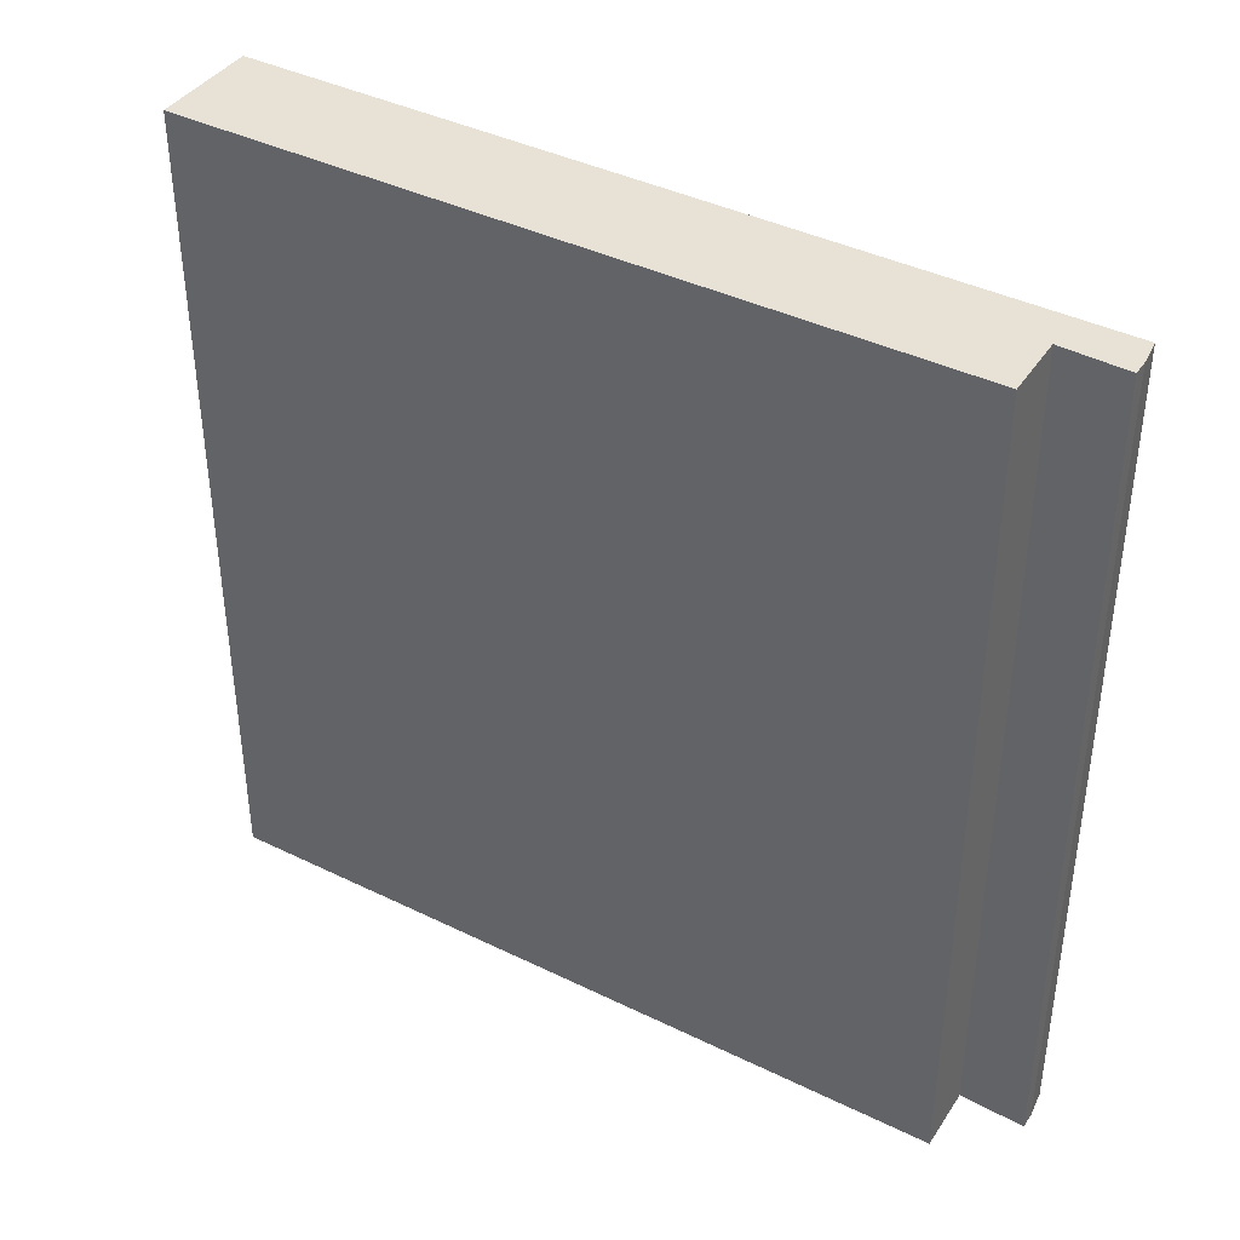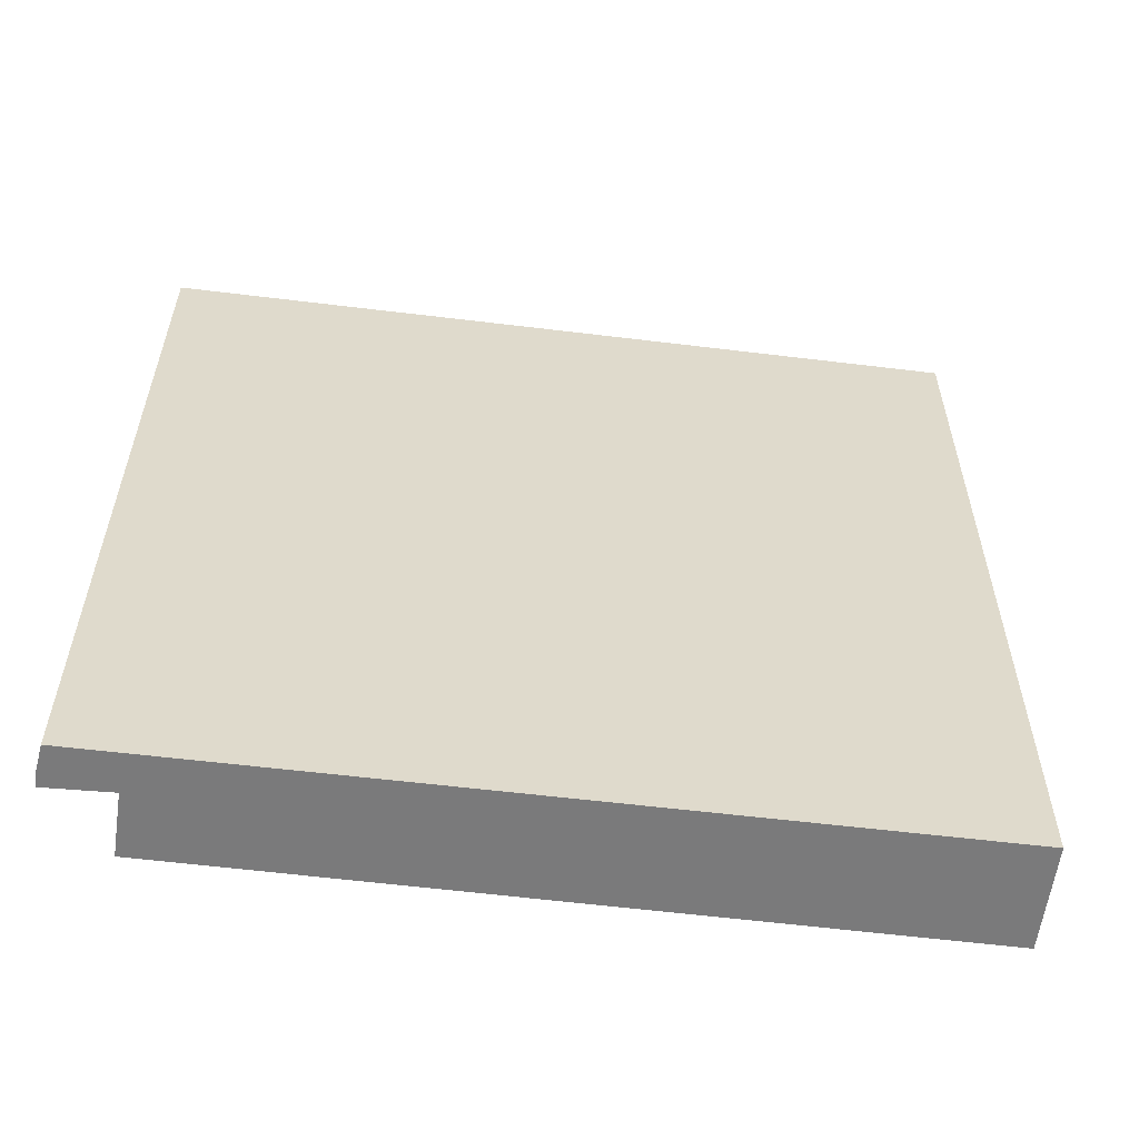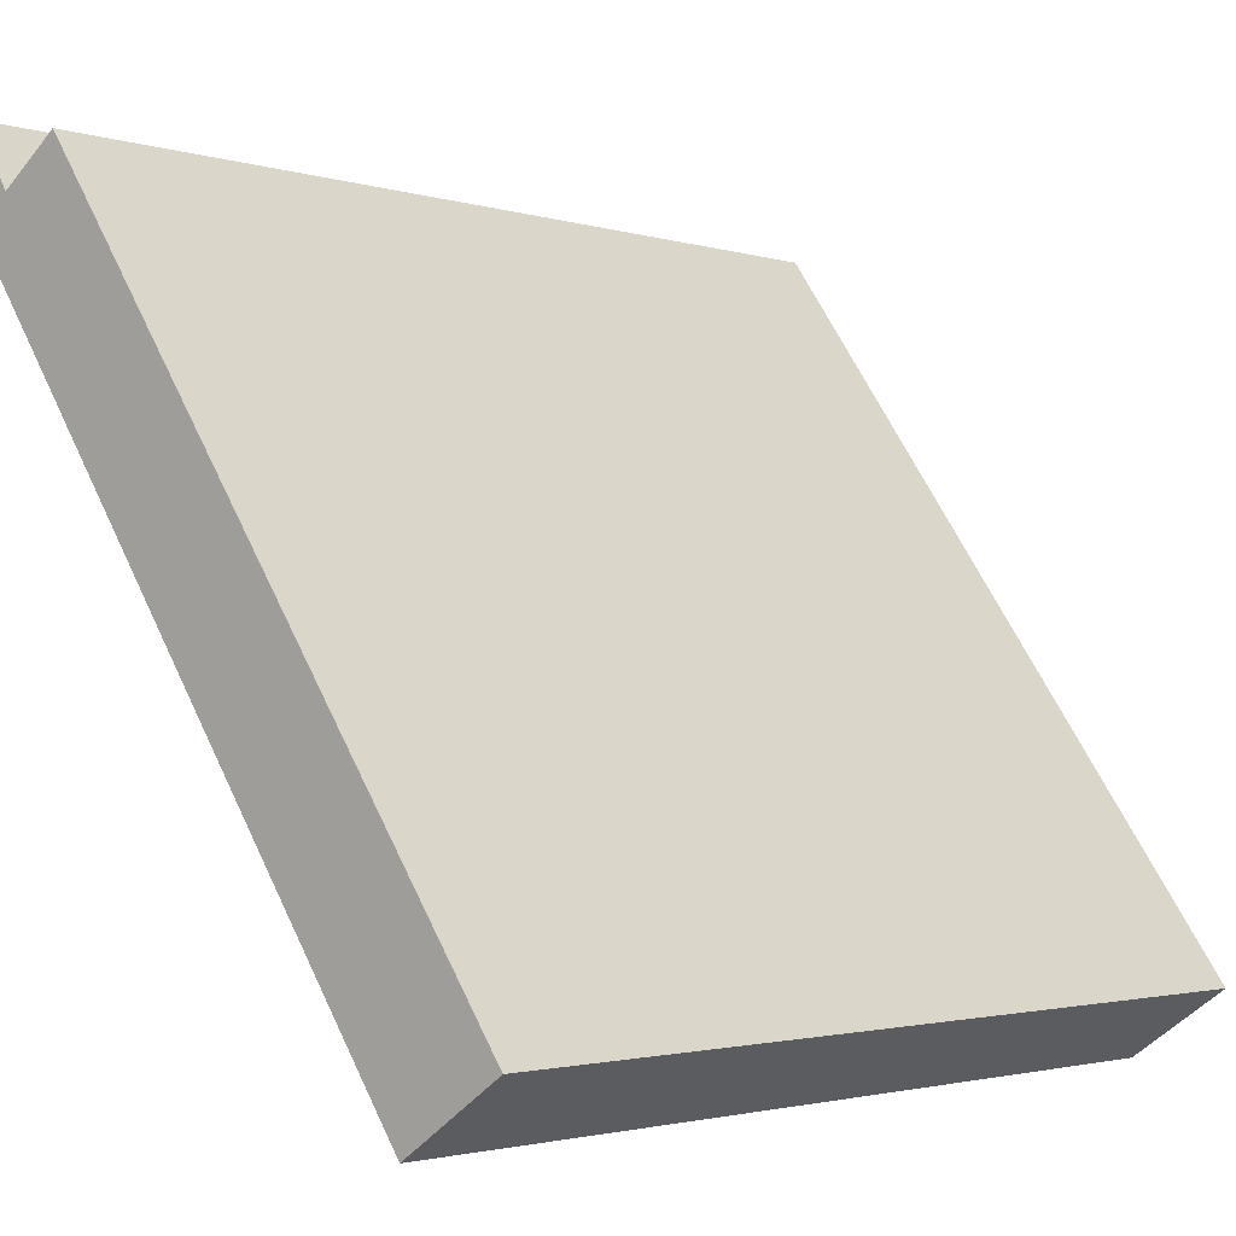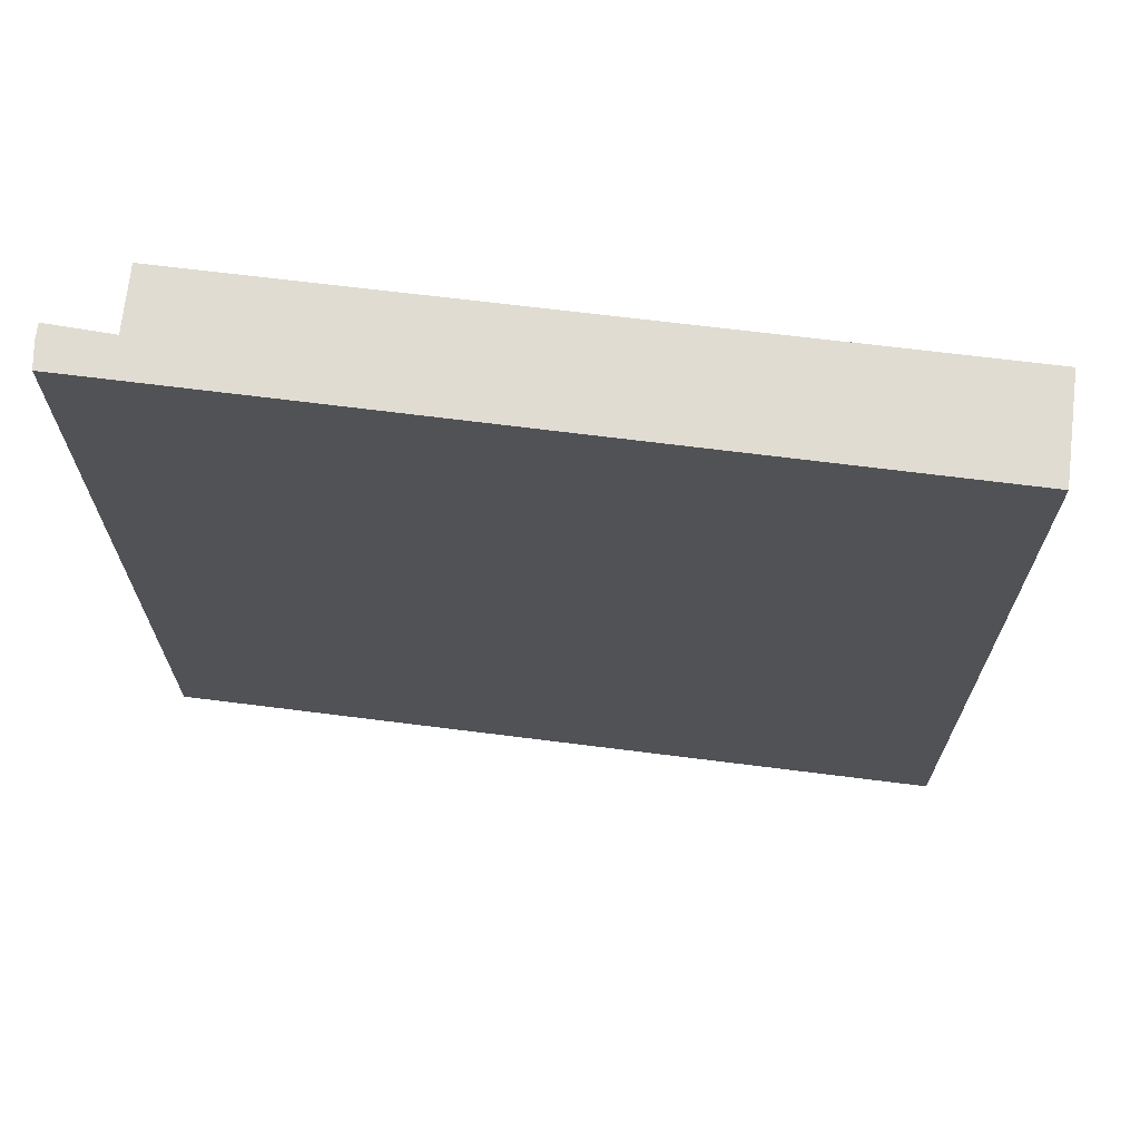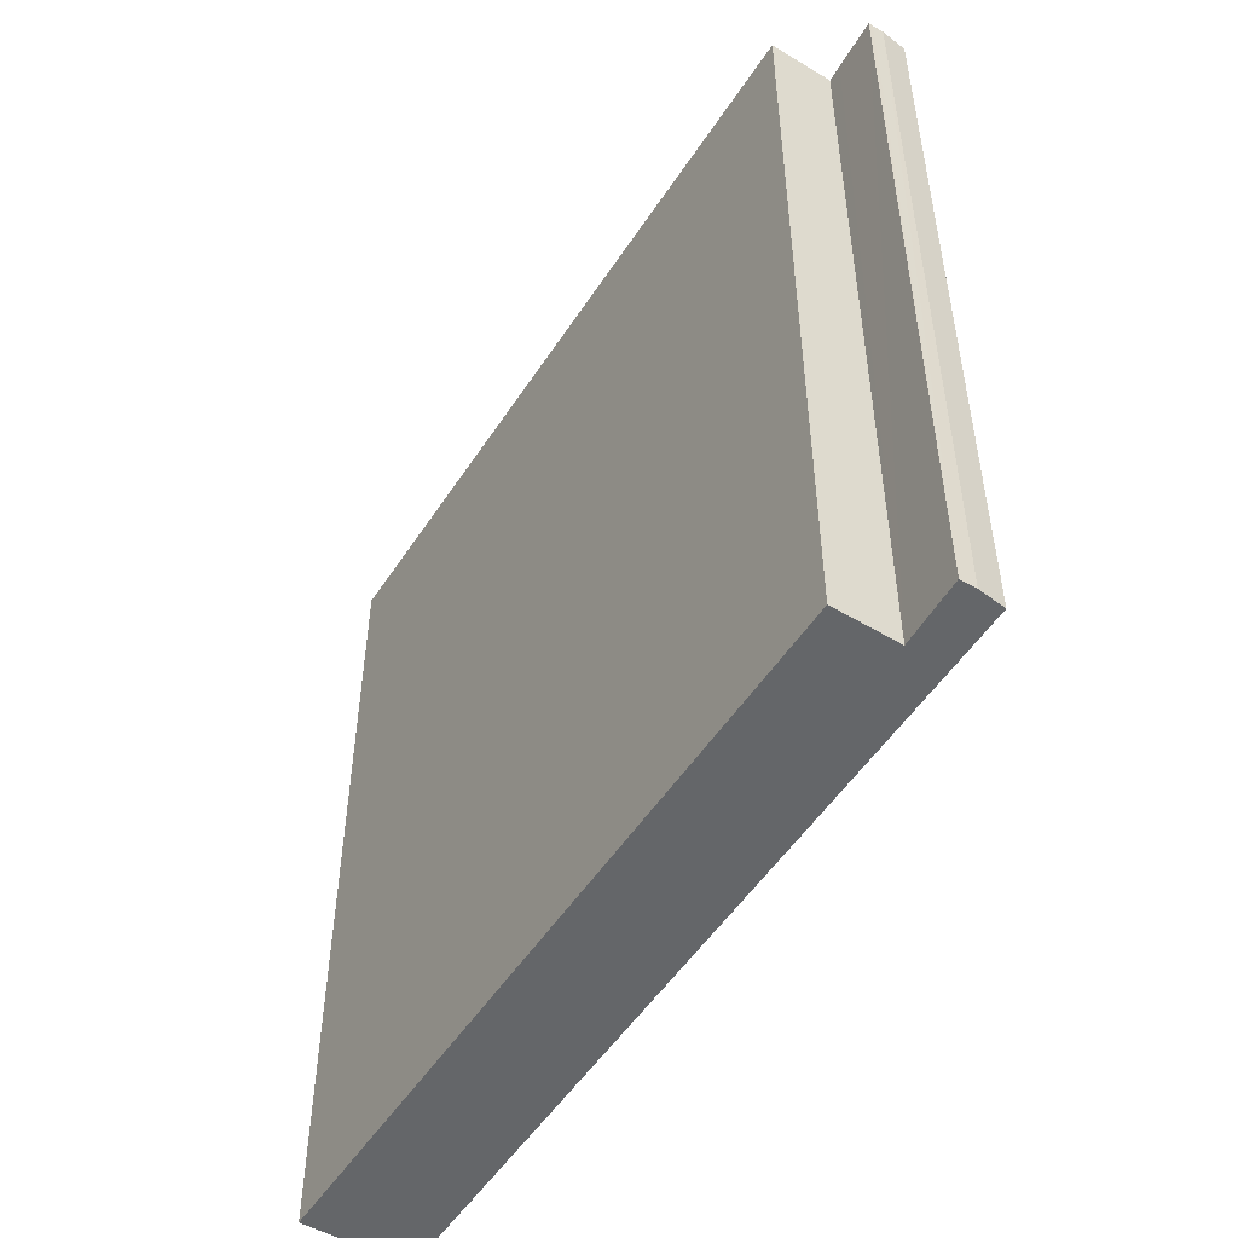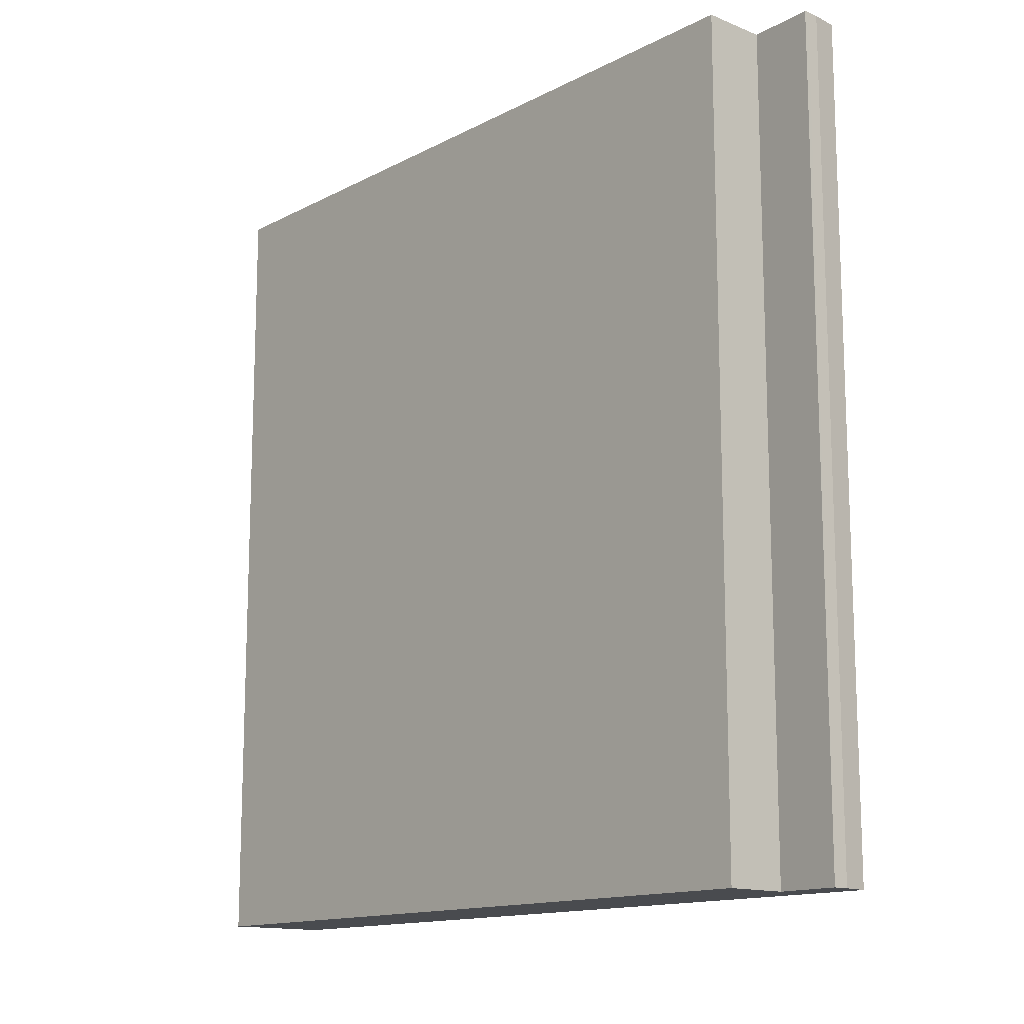
<metadata>
{"format":"obj","ext":"obj","renderer":"f3d","projection":"perspective","resolution":1024,"background":"white","views":[{"elev":40.2,"azim":-24.1,"up":"+Y"},{"elev":-58.1,"azim":117.5,"up":"+Y"},{"elev":-2.1,"azim":-138.4,"up":"+Z"},{"elev":69.0,"azim":131.9,"up":"+Y"},{"elev":-51.7,"azim":2.8,"up":"+Y"},{"elev":-13.8,"azim":-6.2,"up":"+Y"}]}
</metadata>
<code>
v  4.374 6.915 5.311
v  4.122 6.915 4.984
v  4.343 6.915 5.333
v  4.452 6.915 5.257
v  4.616 6.915 5.108
v  4.405 6.915 4.804
v  4.05 6.915 4.87
v  4.318 6.915 4.678
v  2.83 6.915 4.064
v  3.612 6.915 5.187
v  3.552 6.915 3.573
v  1.987 6.915 2.854
v  3.504 6.915 3.503
v  2.713 6.915 2.36
v  0 6.915 4.234e-16
v  2.691 6.915 2.328
v  0.728 6.915 -0.506
v  0.728 3.098e-17 -0.506
v  0 0 0
v  1.987 -1.748e-16 2.854
v  3.612 -3.176e-16 5.187
v  2.83 -2.488e-16 4.064
v  4.05 -2.982e-16 4.87
v  4.343 -3.266e-16 5.333
v  4.122 -3.052e-16 4.984
v  4.452 -3.219e-16 5.257
v  4.374 -3.252e-16 5.311
v  4.616 -3.128e-16 5.108
v  2.691 -1.425e-16 2.328
v  4.318 -2.864e-16 4.678
v  4.405 -2.942e-16 4.804
v  3.504 -2.145e-16 3.503
v  3.552 -2.188e-16 3.573
v  2.713 -1.445e-16 2.36
g defaultobject
f 1 2 3
f 2 1 4
f 2 4 5
f 2 5 6
f 2 6 7
f 7 6 8
f 7 9 10
f 9 7 8
f 9 8 11
f 9 11 12
f 12 11 13
f 12 13 14
f 12 14 15
f 15 14 16
f 15 16 17
f 18 15 17
f 15 18 19
f 19 12 15
f 12 19 9
f 9 19 10
f 10 19 20
f 10 20 21
f 21 20 22
f 23 2 7
f 2 23 3
f 3 23 24
f 24 23 25
f 21 7 10
f 7 21 23
f 24 1 3
f 1 24 4
f 4 24 26
f 26 24 27
f 26 5 4
f 5 26 28
f 28 6 5
f 6 28 8
f 8 28 11
f 11 28 13
f 13 28 14
f 14 28 16
f 16 28 17
f 17 28 29
f 17 29 18
f 29 28 30
f 30 28 31
f 29 30 32
f 32 30 33
f 29 32 34
f 26 31 28
f 31 26 27
f 31 27 24
f 31 24 25
f 31 25 30
f 30 25 23
f 30 23 33
f 33 23 21
f 33 21 22
f 33 22 32
f 32 22 34
f 34 22 20
f 34 20 29
f 29 20 18
f 18 20 19

</code>
